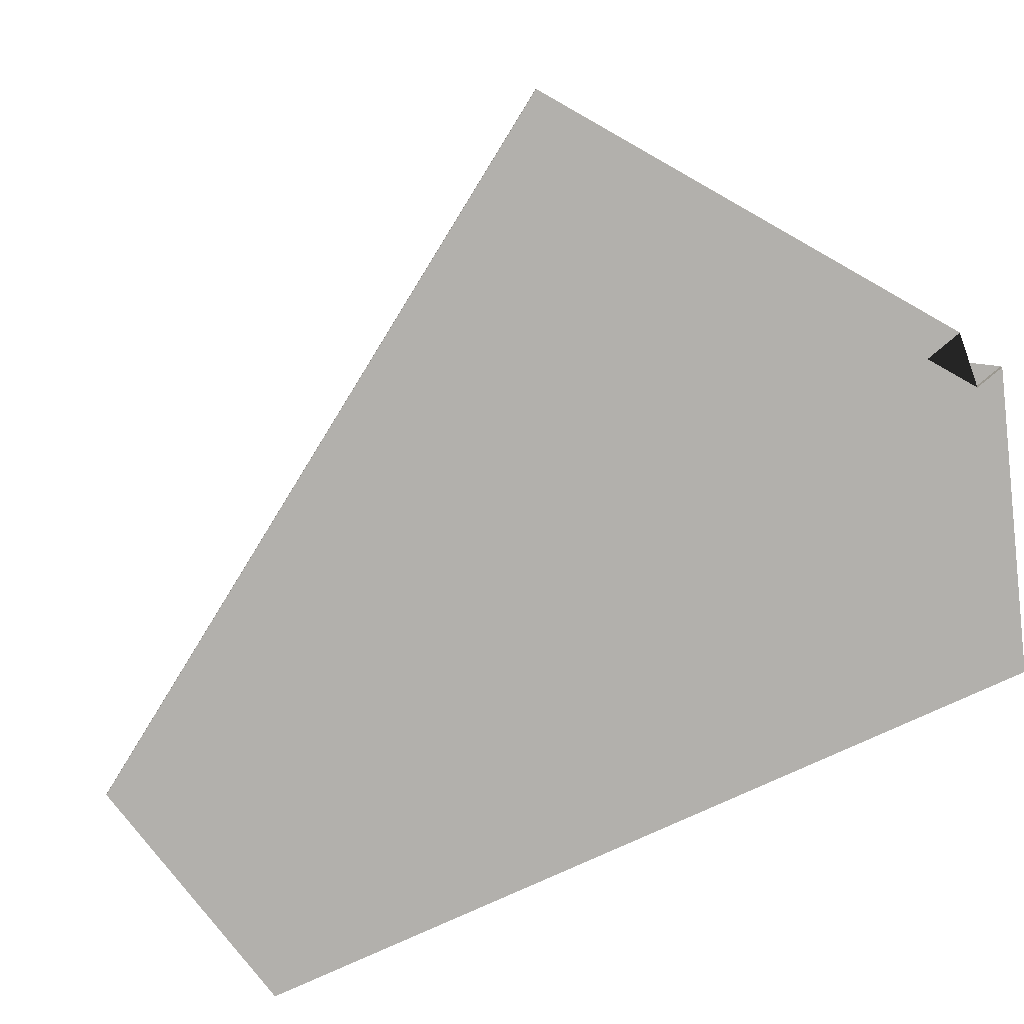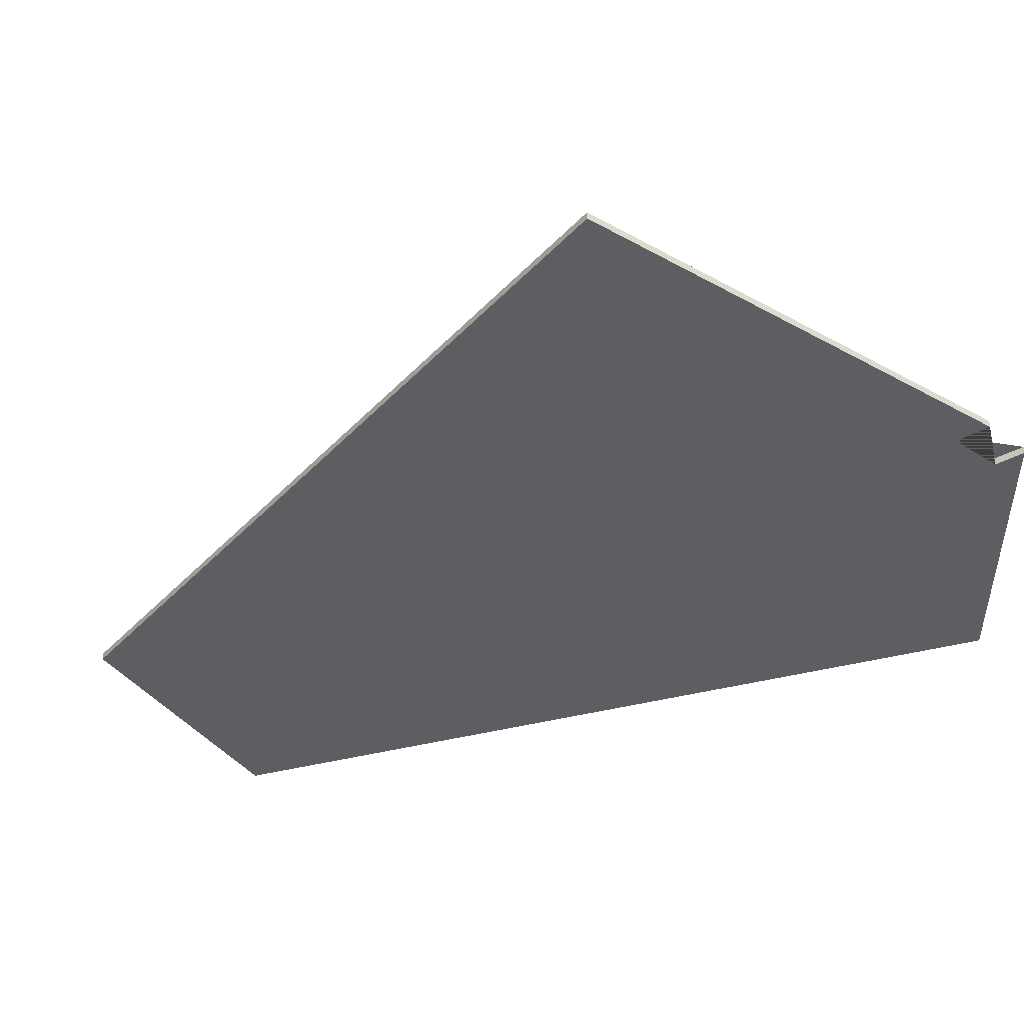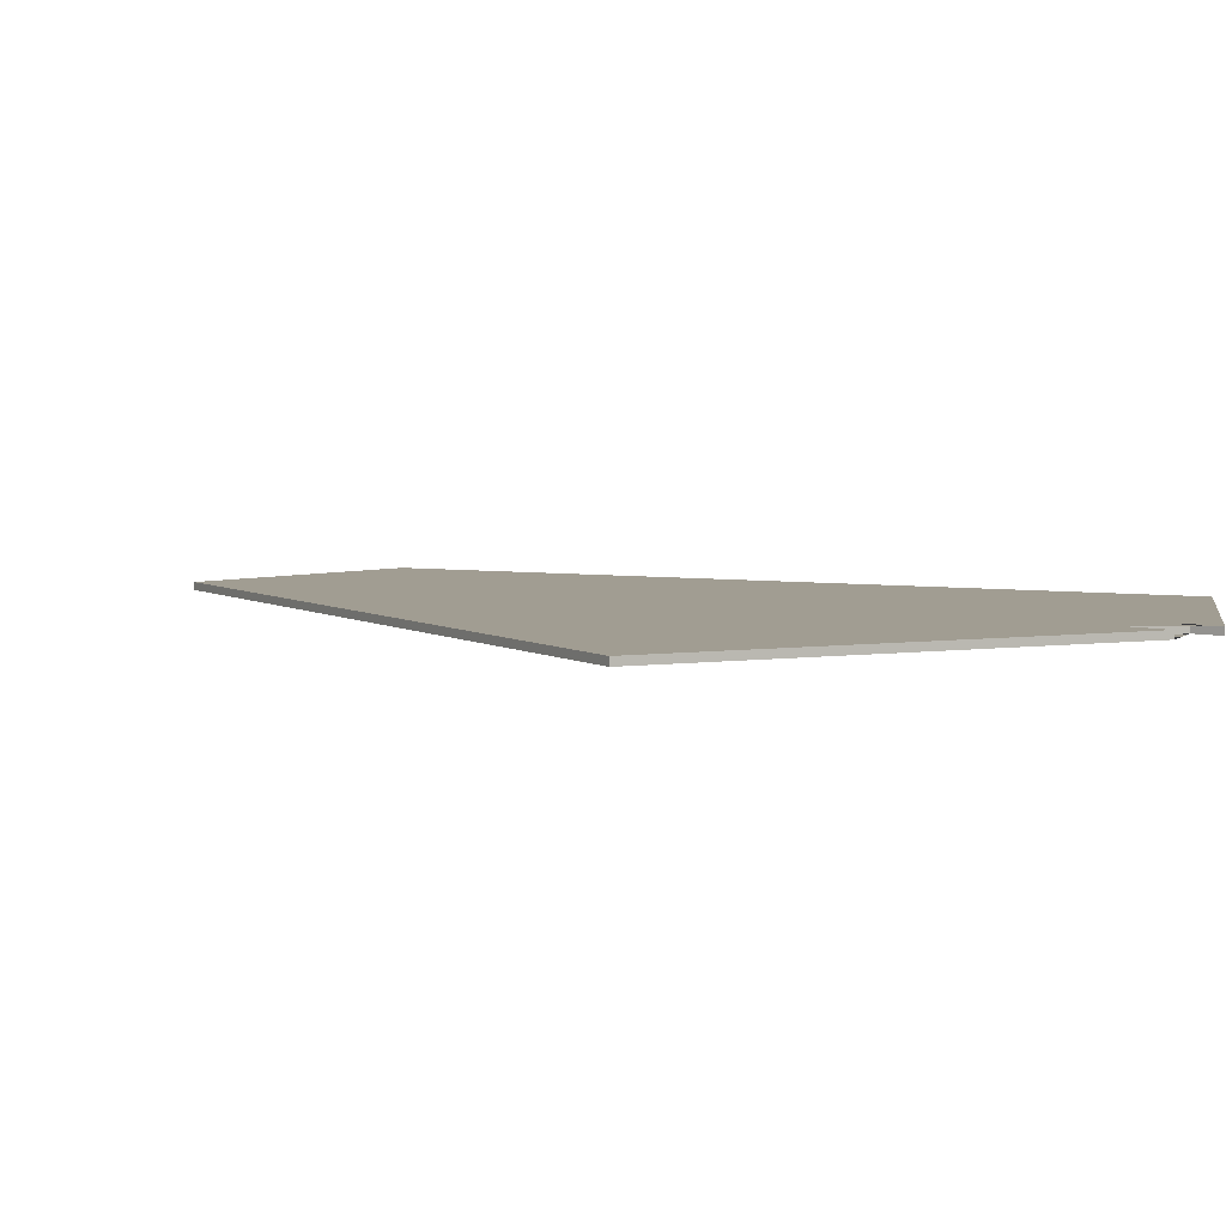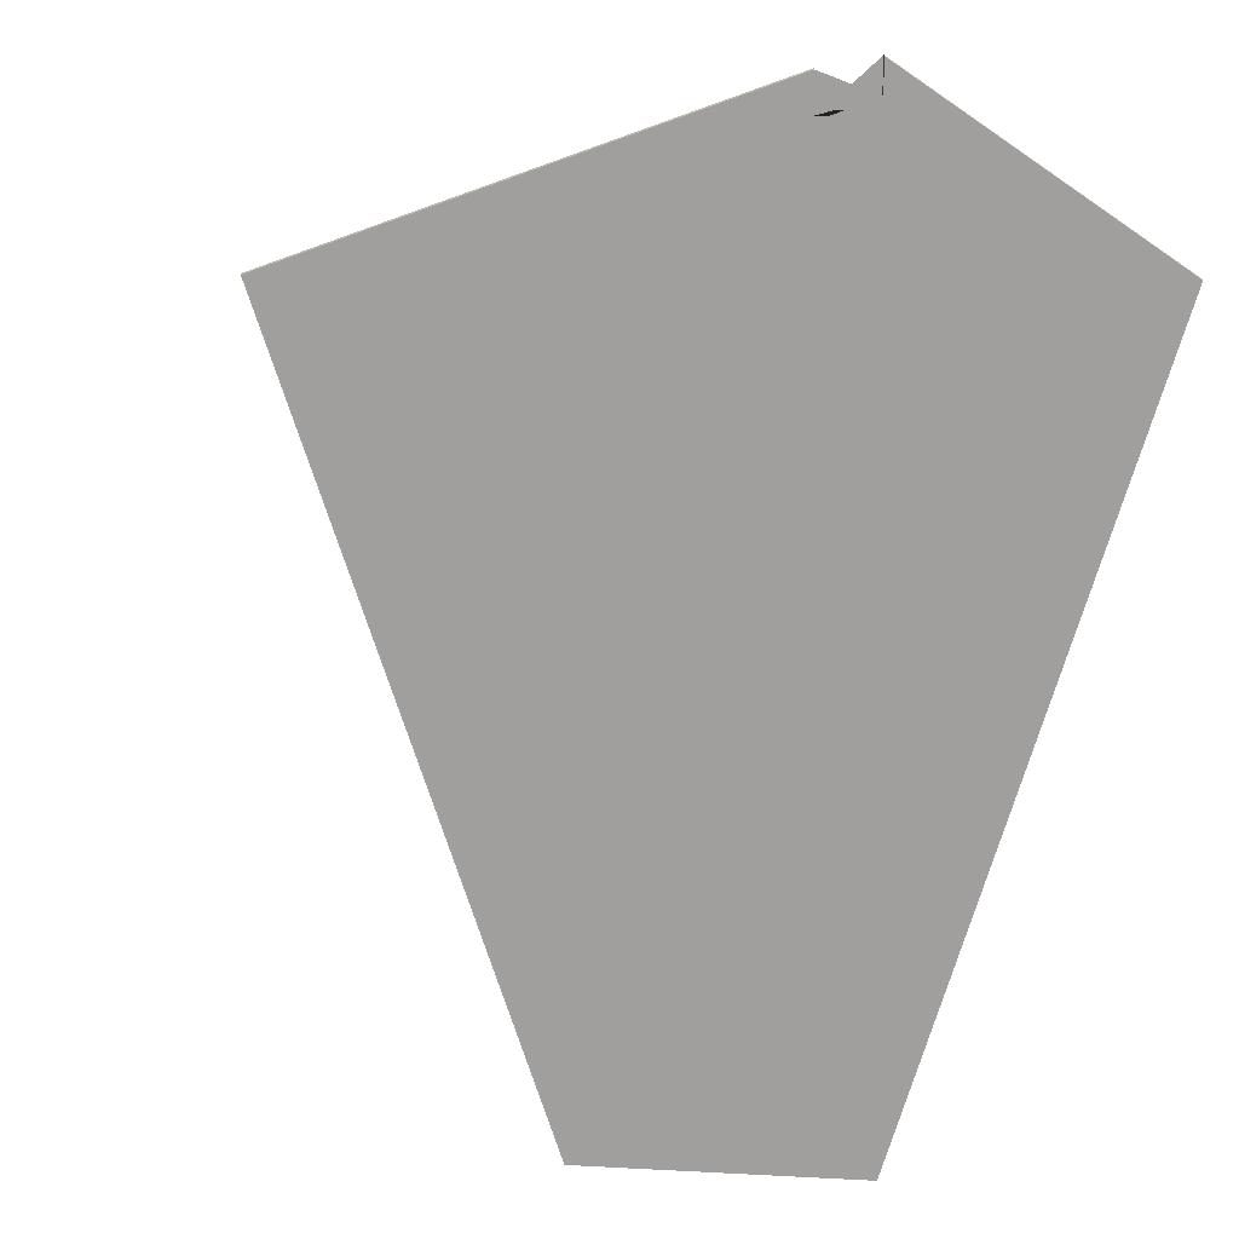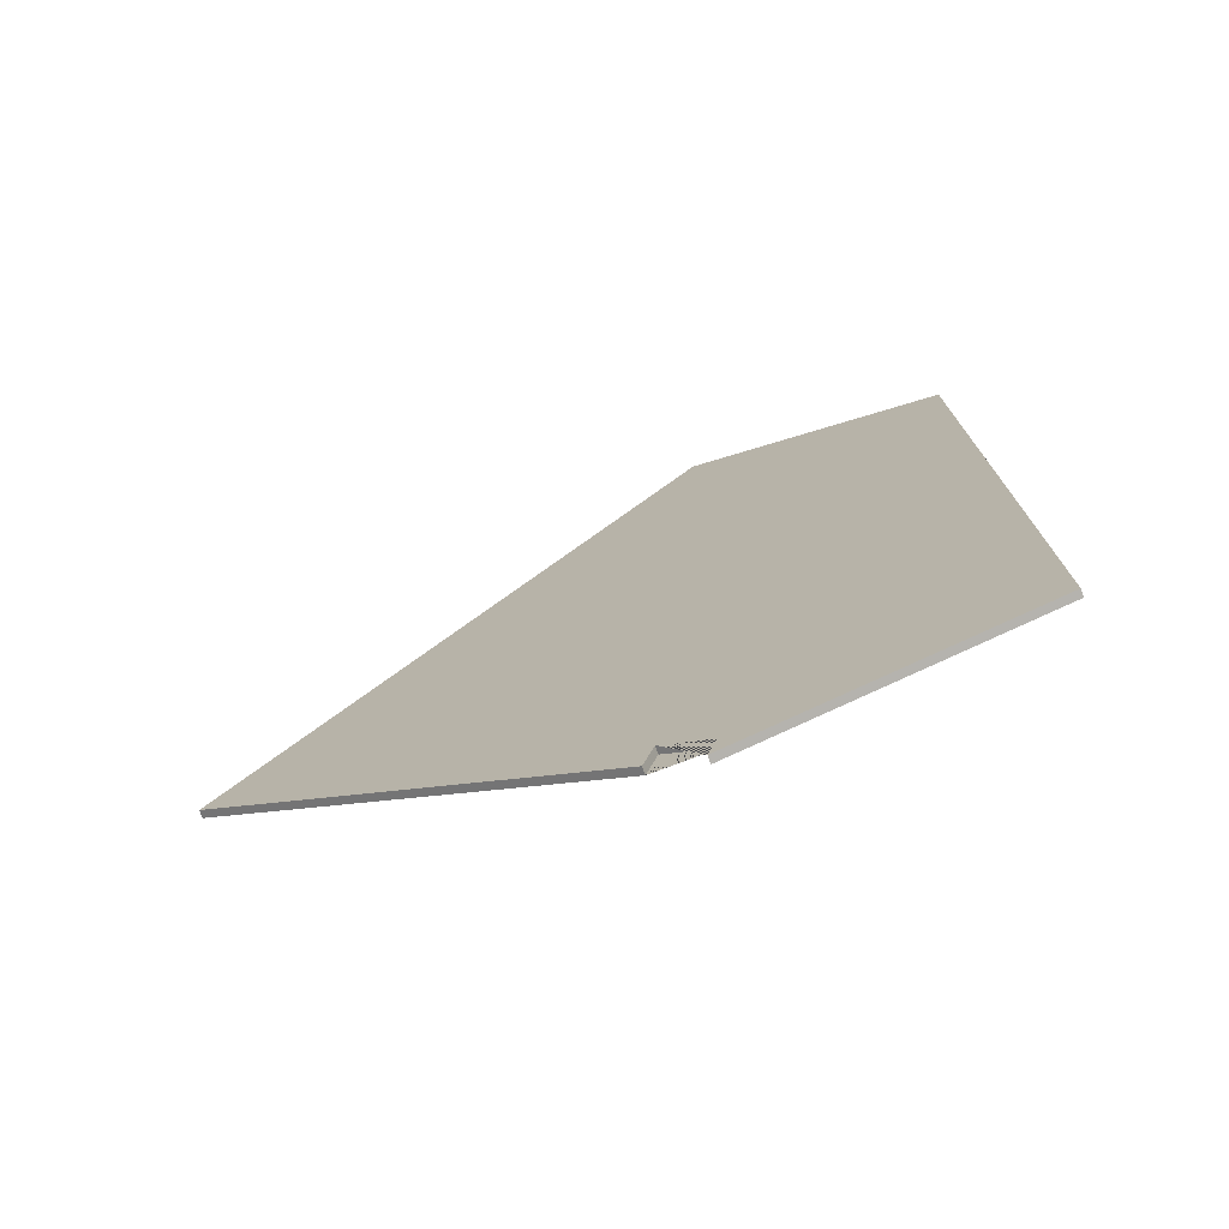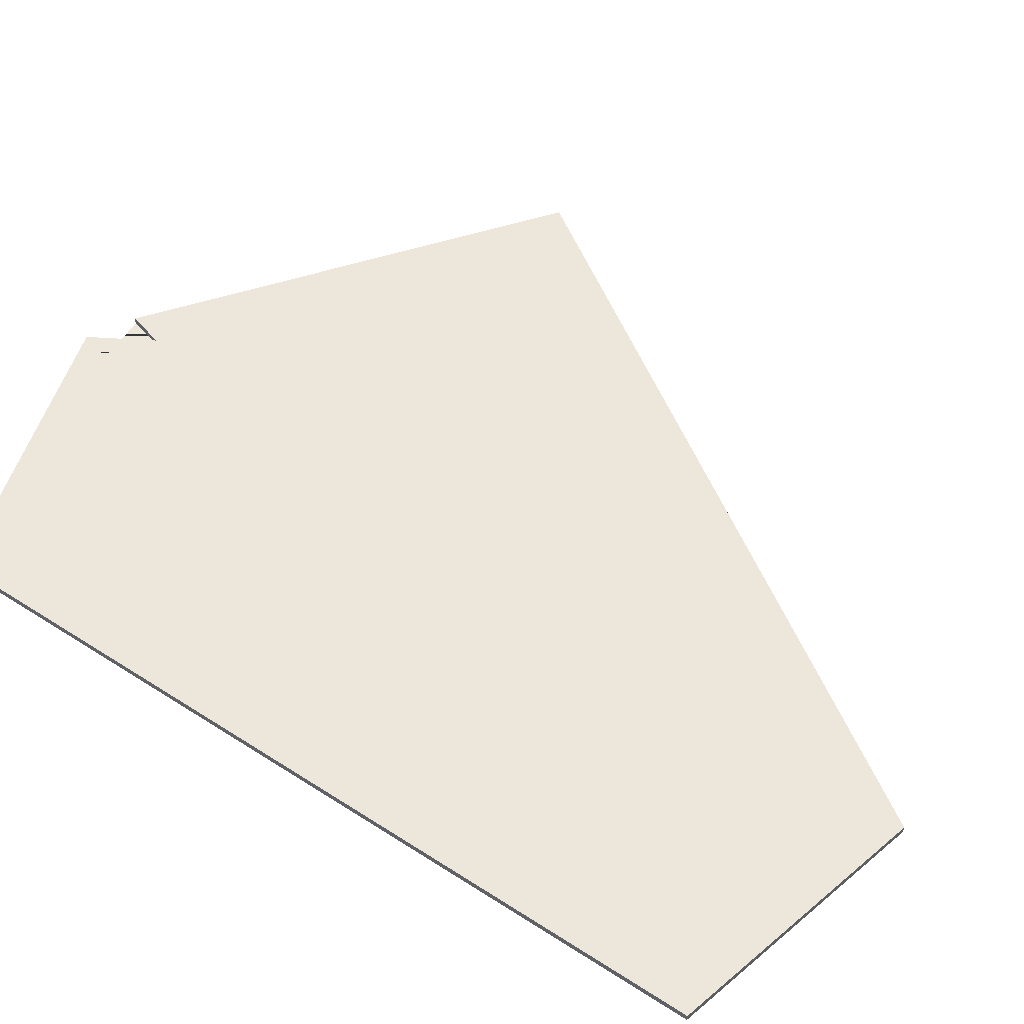
<metadata>
{"format":"obj","ext":"obj","renderer":"f3d","projection":"perspective","resolution":1024,"background":"white","views":[{"elev":-78.7,"azim":115.0,"up":"+Y"},{"elev":-38.5,"azim":109.2,"up":"+Y"},{"elev":4.6,"azim":118.5,"up":"+Y"},{"elev":-71.3,"azim":164.2,"up":"+Y"},{"elev":-75.3,"azim":-160.7,"up":"+Z"},{"elev":52.5,"azim":-54.7,"up":"+Y"}]}
</metadata>
<code>
v -1.759 0 -23.18
v -1.194 0 -25.25
v -4.249 0 -24.96
v -3.812 0 -26.55
v -19.54 0 -21.28
v -19.5 0 -17.17
v -19.16 0 23.37
v -15.17 0 24.26
v -4.838 0 26.55
v 12.25 0 0.608
v 19.54 0 -10.46
v -1.759 0.4 -23.18
v -4.249 0.4 -24.96
v -3.812 0.4 -26.55
v -19.54 0.4 -21.28
v -19.5 0.4 -17.17
v -19.16 0.4 23.37
v -15.17 0.4 24.26
v -4.838 0.4 26.55
v 12.25 0.4 0.608
v 19.54 0.4 -10.46
v -1.194 0.4 -25.25
g CityEngineMaterial
f 3 1 2 11 10 9 8 7 6 5 4
f 12 13 14 15 16 17 18 19 20 21 22
f 1 3 13 12
f 3 4 14 13
f 4 5 15 14
f 5 6 16 15
f 6 7 17 16
f 7 8 18 17
f 8 9 19 18
f 9 10 20 19
f 10 11 21 20
f 11 2 22 21
f 2 1 12 22

</code>
